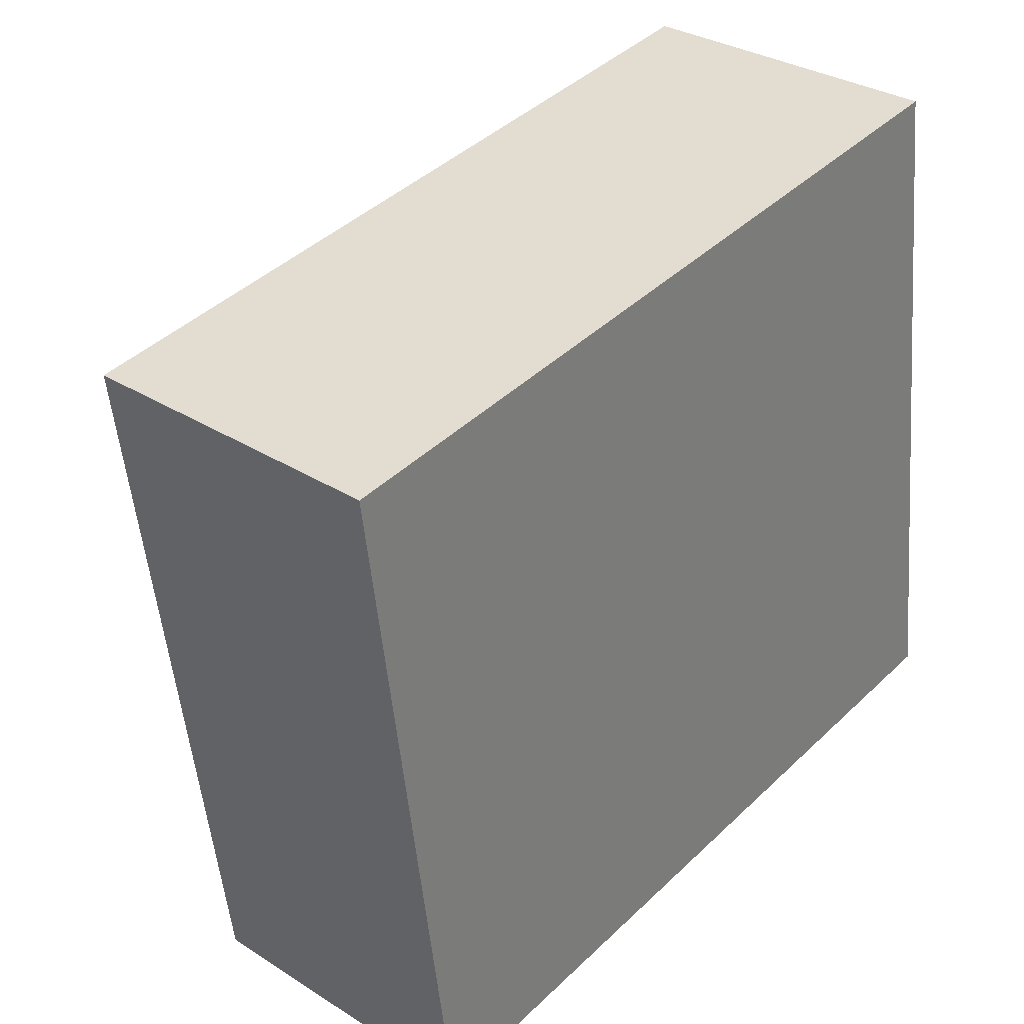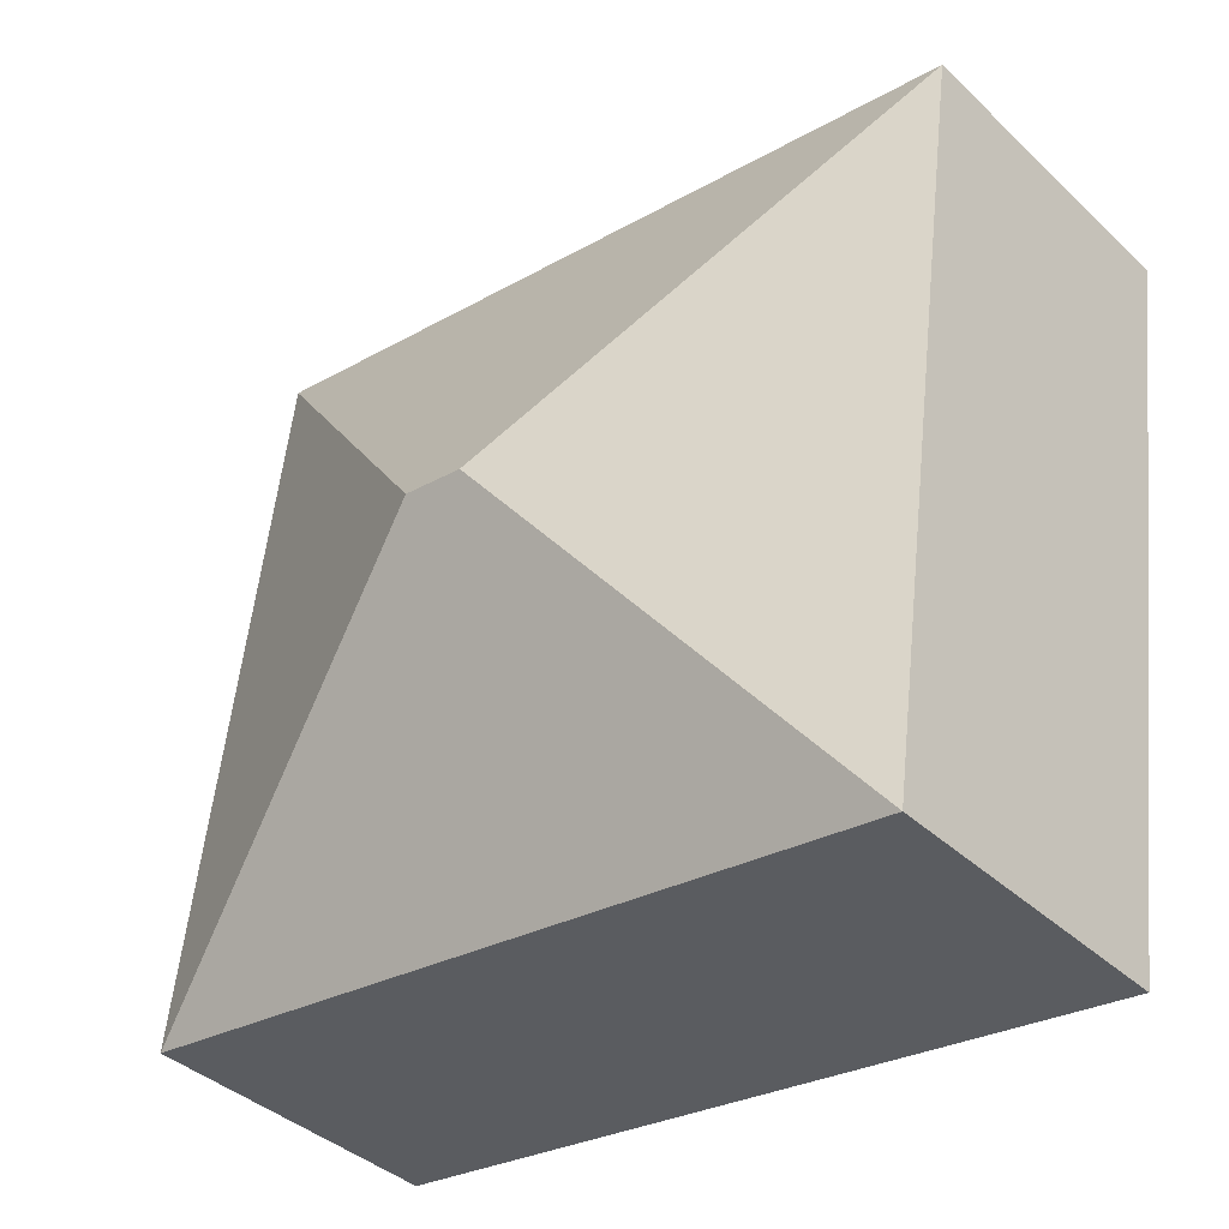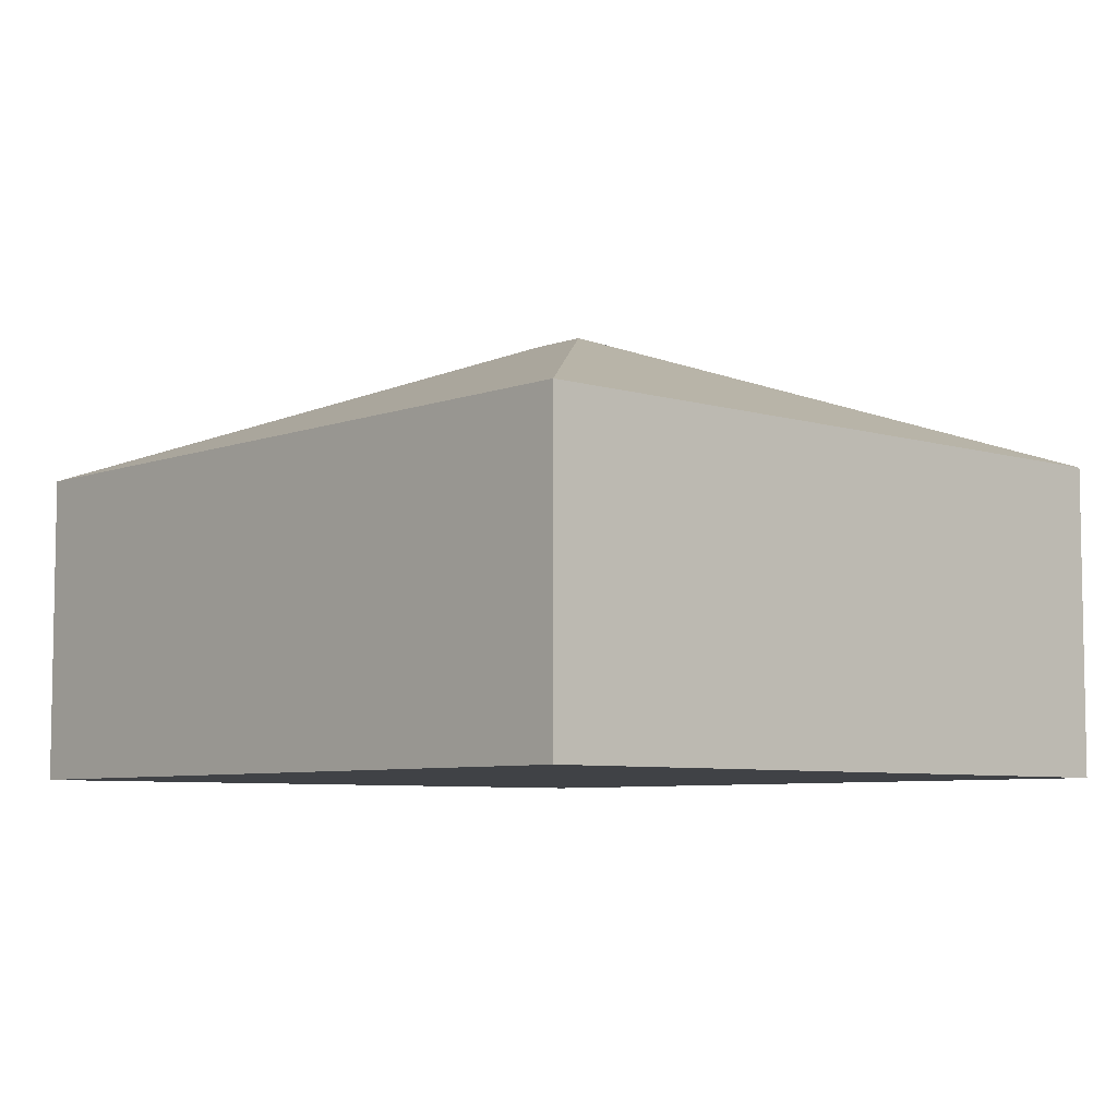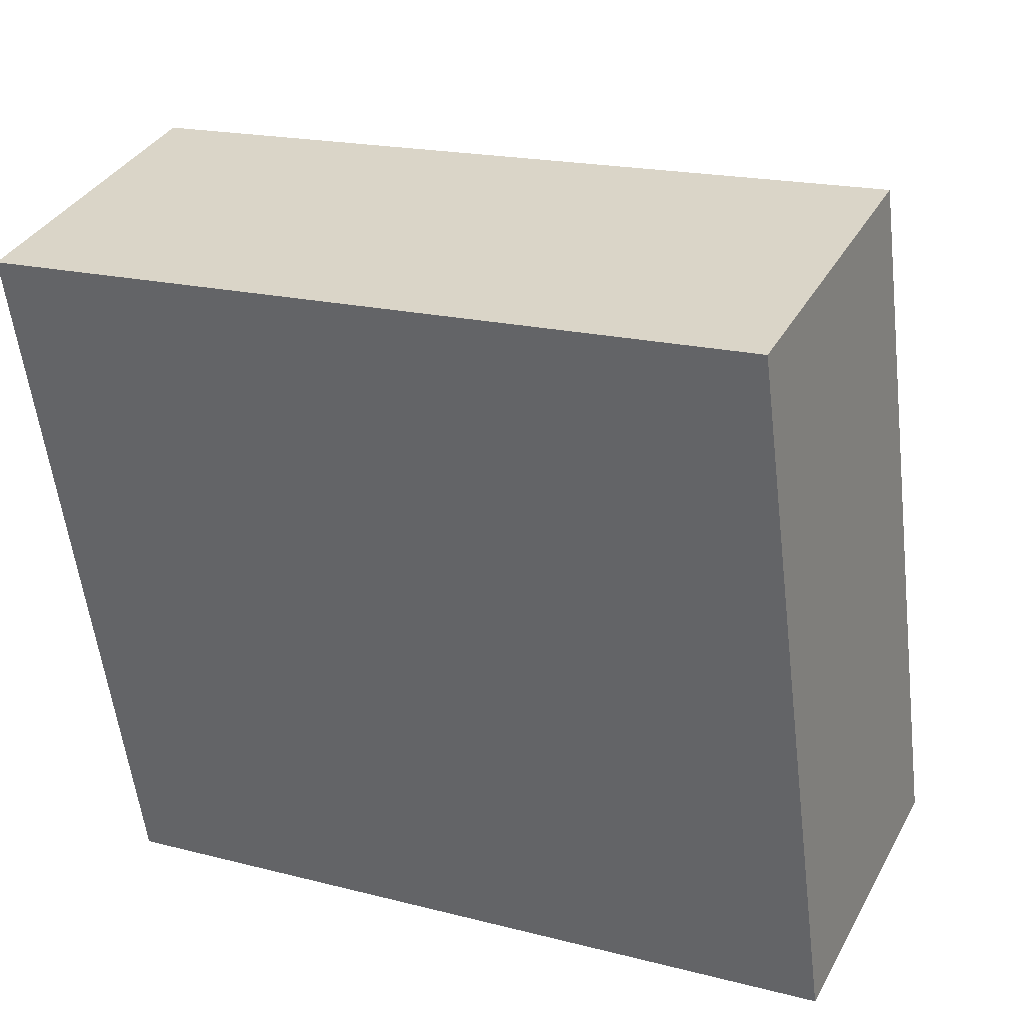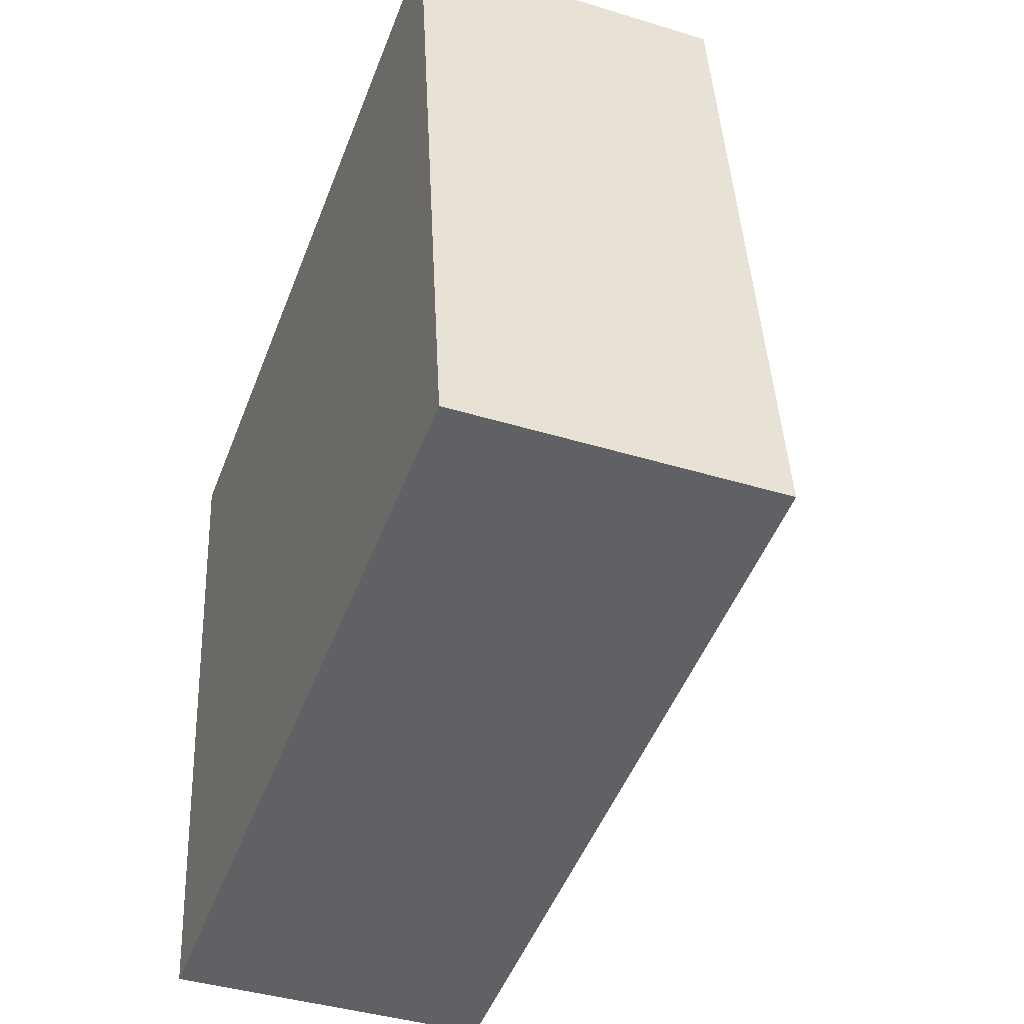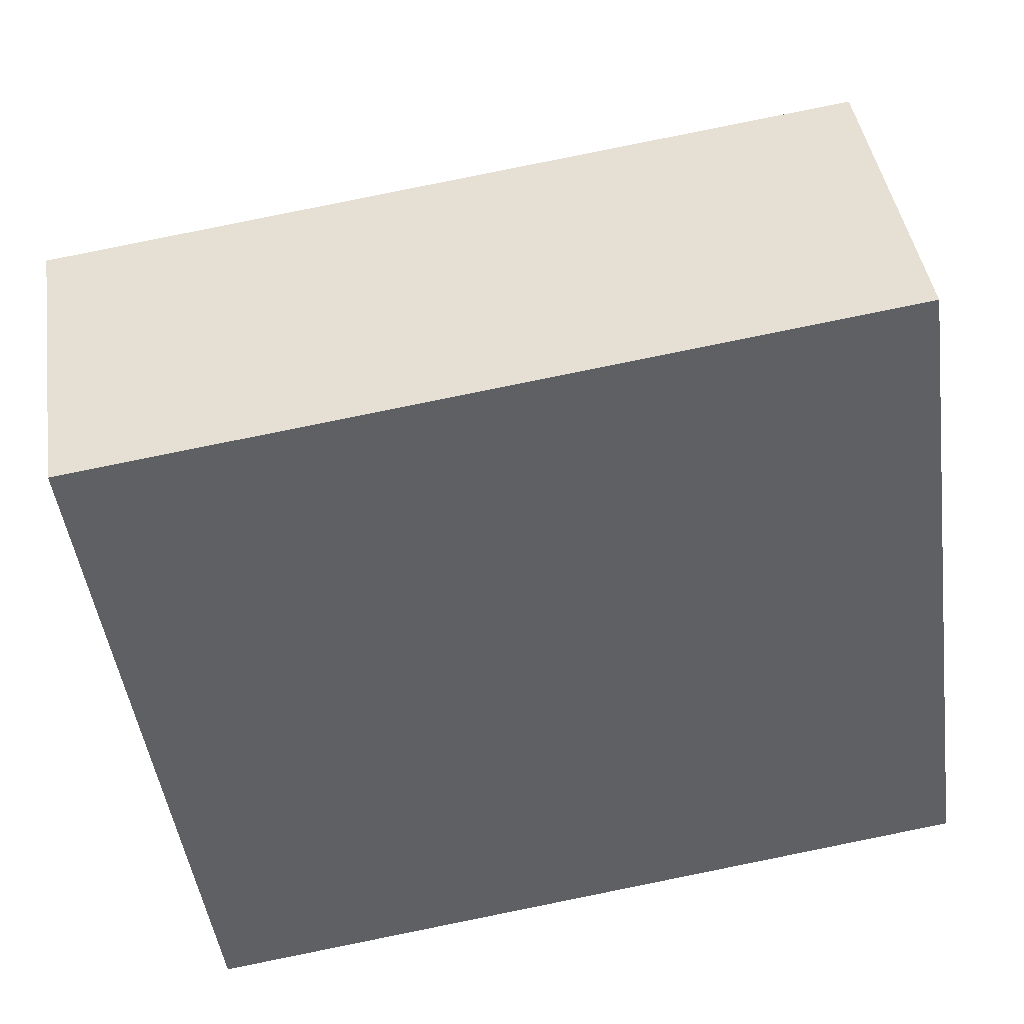
<metadata>
{"format":"obj","ext":"obj","renderer":"f3d","projection":"perspective","resolution":1024,"background":"white","views":[{"elev":31.7,"azim":-48.2,"up":"+Z"},{"elev":-39.1,"azim":-139.2,"up":"+Z"},{"elev":-6.5,"azim":40.1,"up":"+Y"},{"elev":35.7,"azim":25.6,"up":"+Z"},{"elev":-40.4,"azim":69.3,"up":"+Z"},{"elev":42.6,"azim":-8.4,"up":"+Z"}]}
</metadata>
<code>
v  3.442 3.345 -2.217
v  5.72 2.317 0.774
v  6.433 2.318 -4.495
v  0 2.317 1.419e-16
v  2.992 3.345 -2.278
v  0.714 2.317 -5.27
v  0.714 3.227e-16 -5.27
v  0 0 0
v  5.72 -4.739e-17 0.774
v  6.433 2.752e-16 -4.495
g defaultobject
f 1 2 3
f 1 4 2
f 4 1 5
f 5 3 6
f 3 5 1
f 5 6 4
f 7 4 6
f 4 7 8
f 8 2 4
f 2 8 9
f 2 10 3
f 10 2 9
f 10 6 3
f 6 10 7
f 10 8 7
f 8 10 9

</code>
